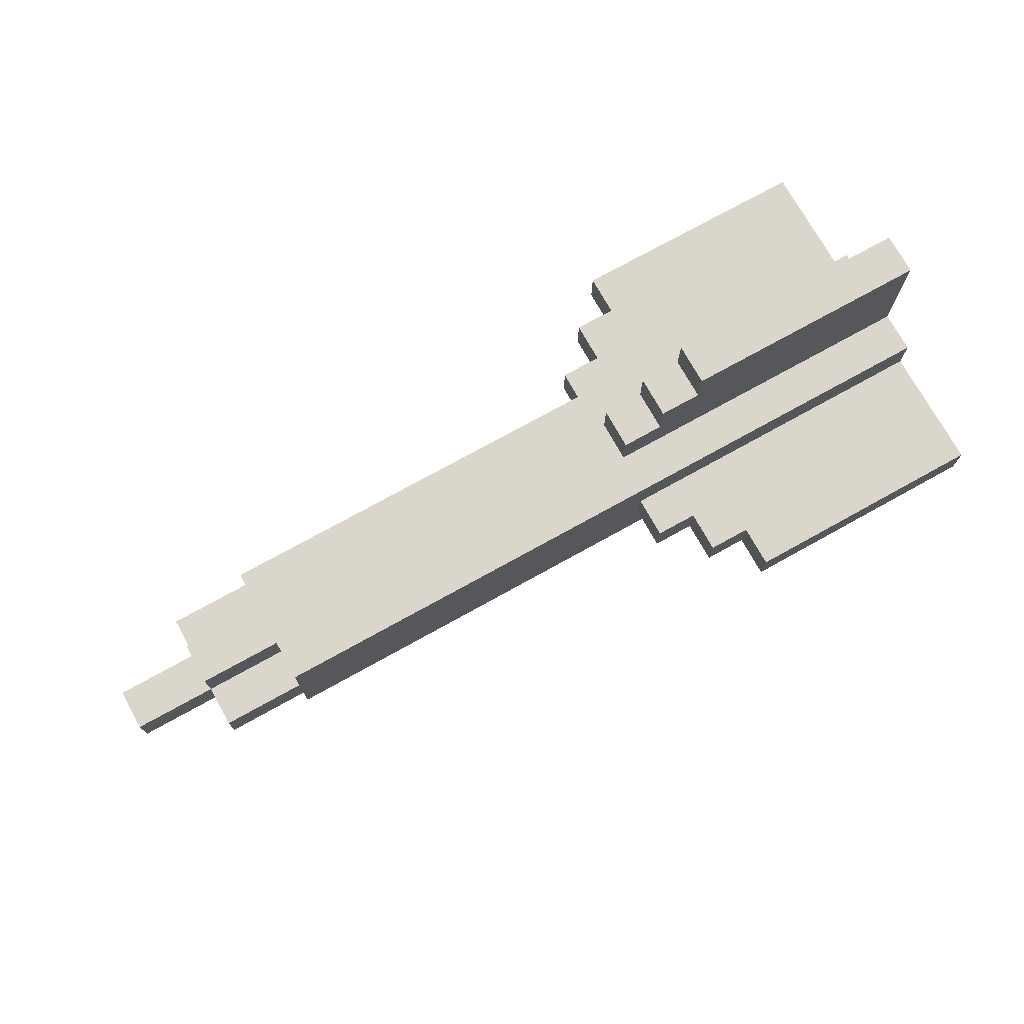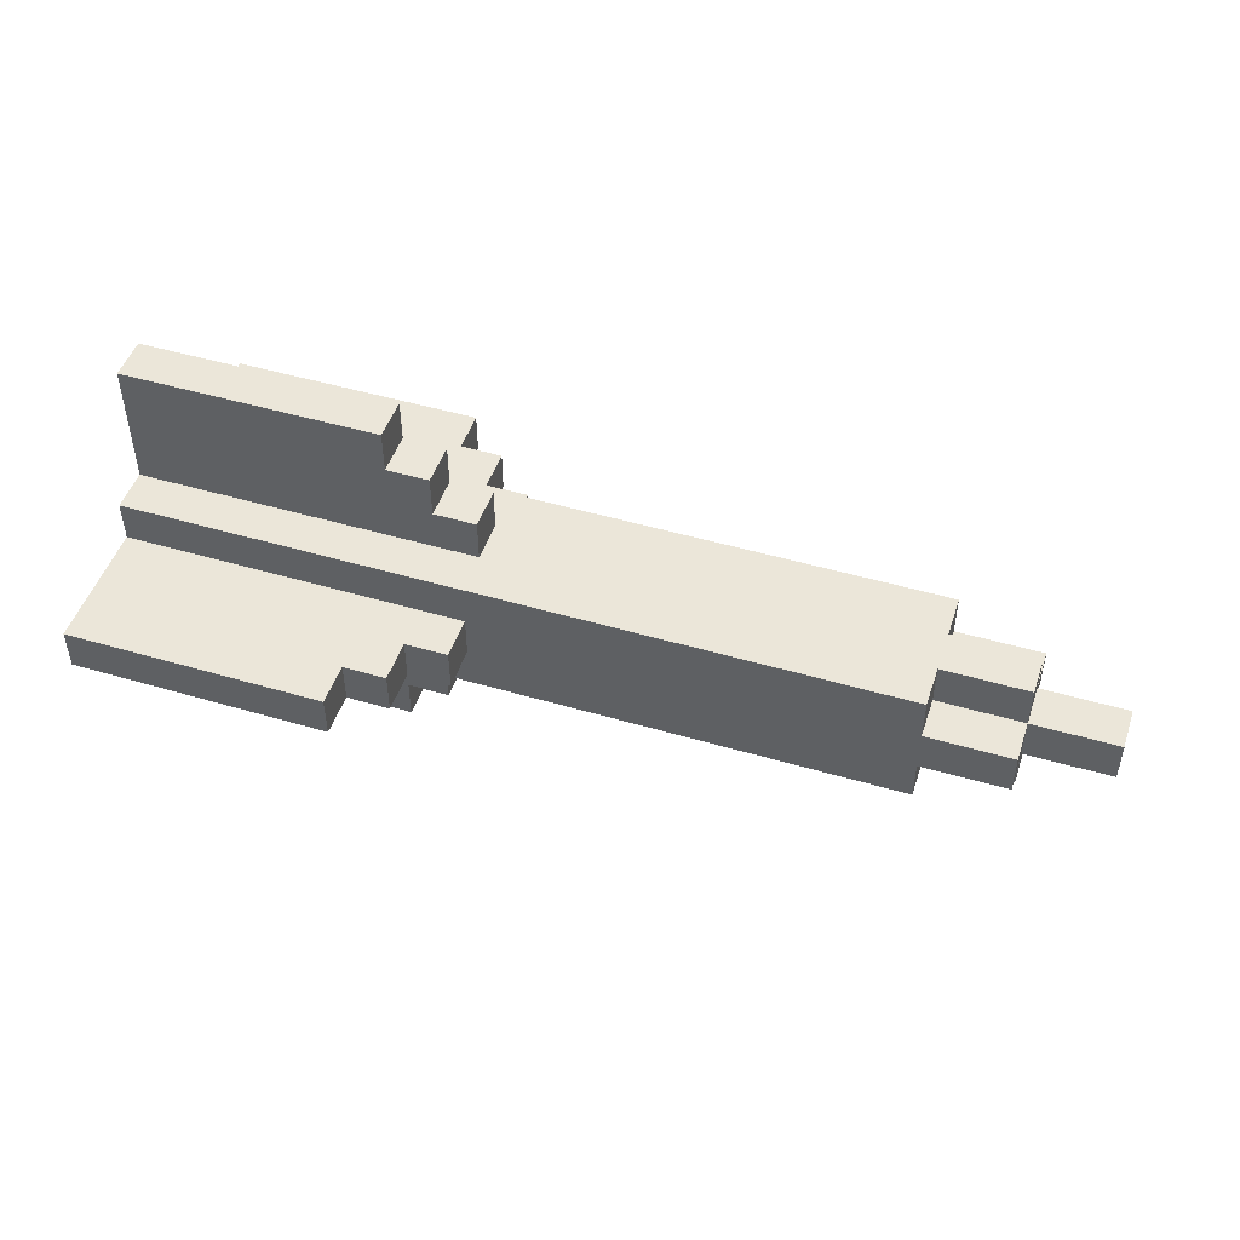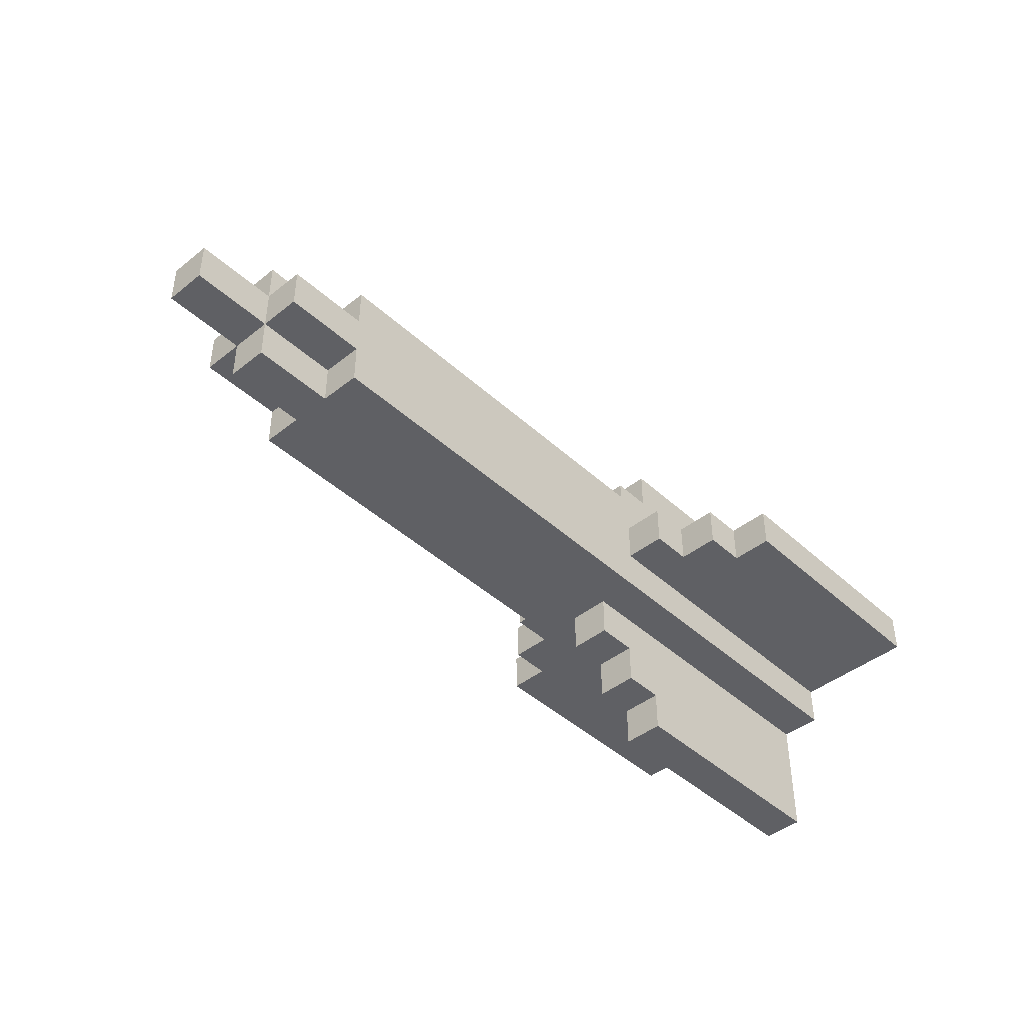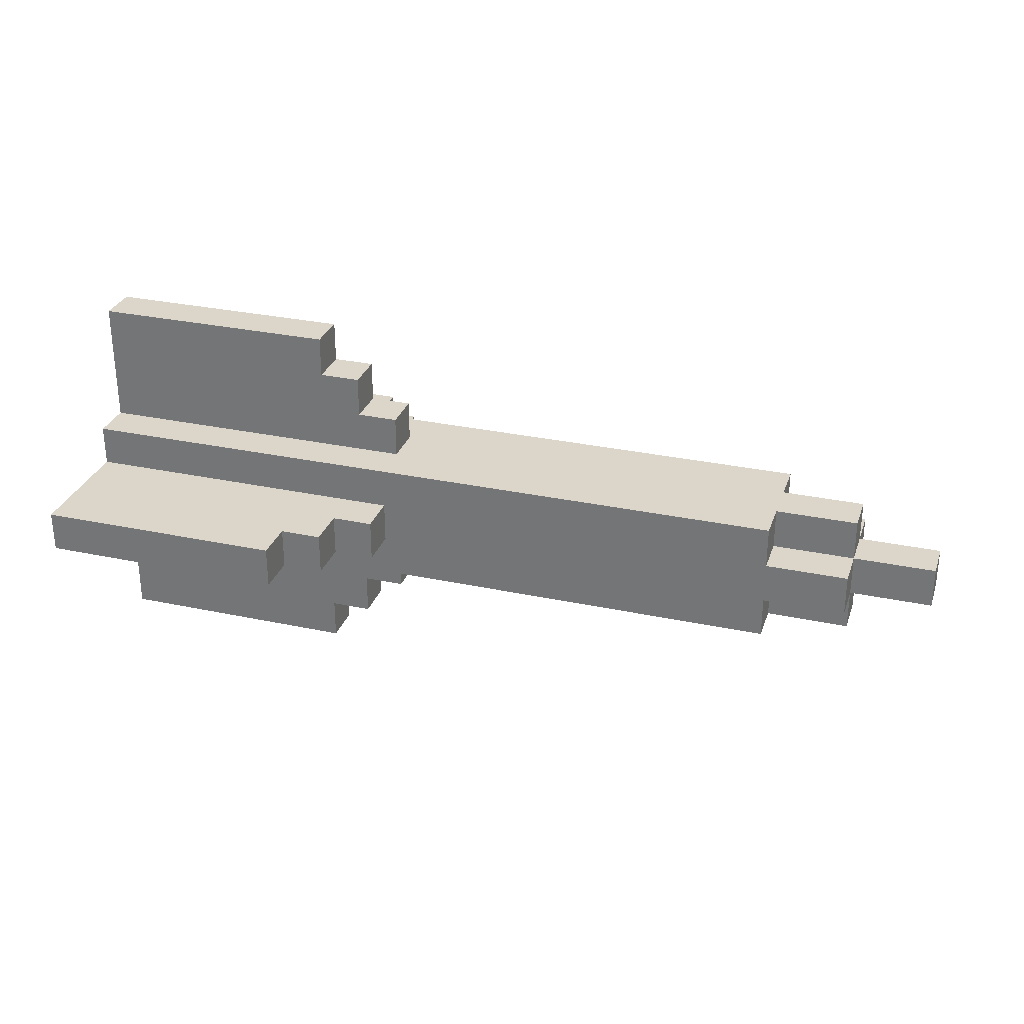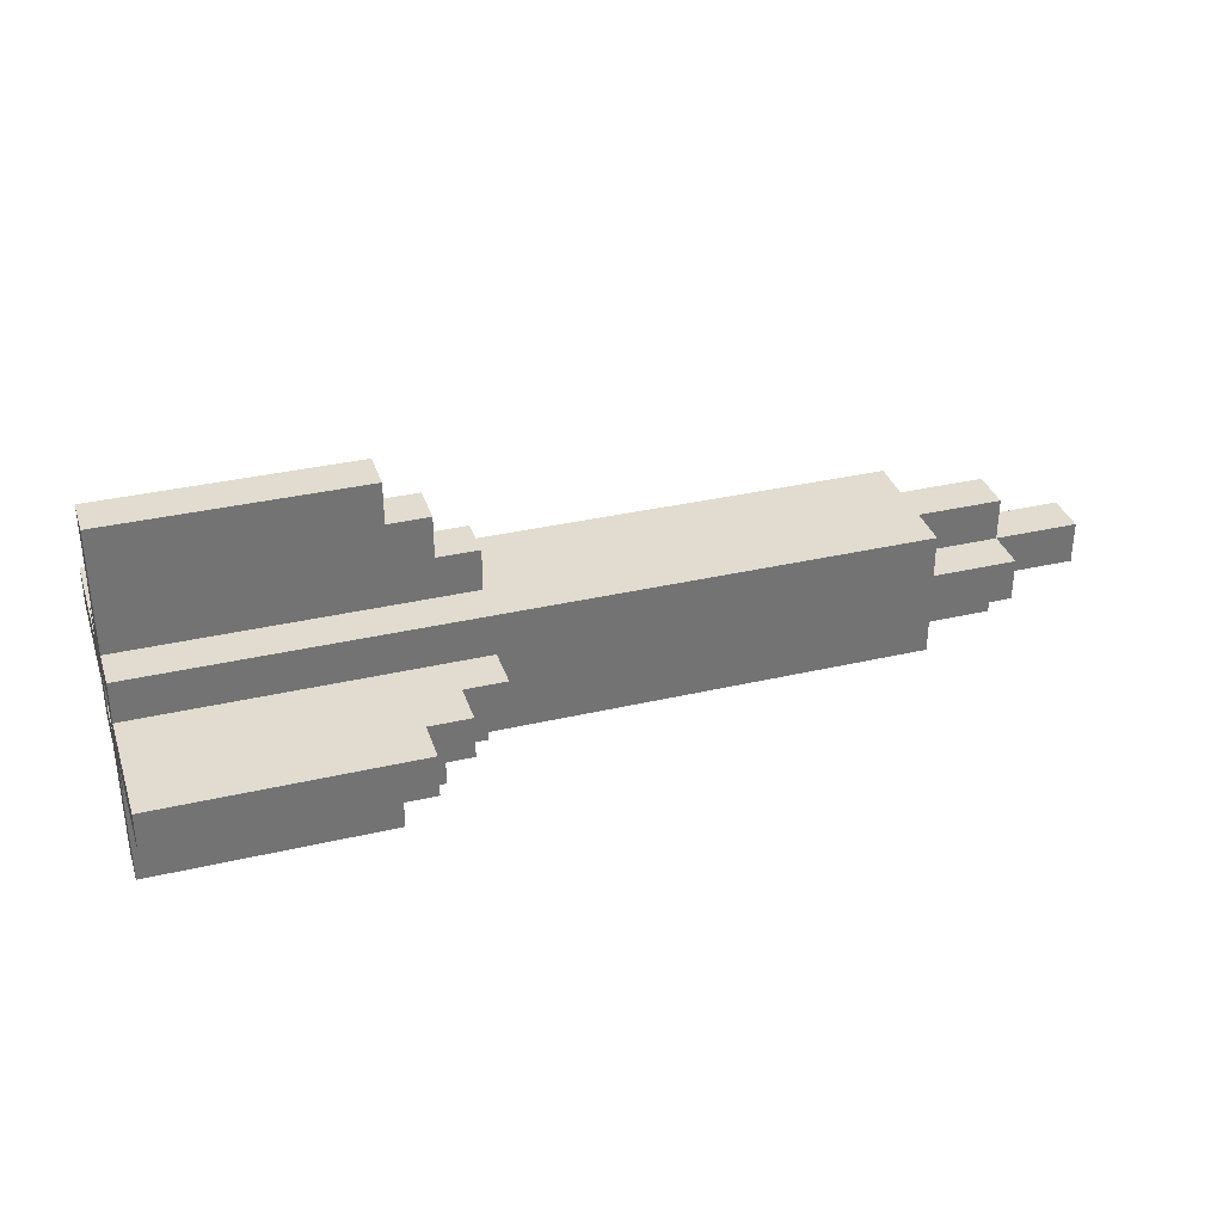
<metadata>
{"format":"obj","ext":"obj","renderer":"f3d","projection":"perspective","resolution":1024,"background":"white","views":[{"elev":73.7,"azim":-29.1,"up":"+Z"},{"elev":48.5,"azim":-161.8,"up":"+Z"},{"elev":-43.6,"azim":-46.9,"up":"+Y"},{"elev":29.9,"azim":-162.6,"up":"+Y"},{"elev":34.4,"azim":162.6,"up":"+Z"}]}
</metadata>
<code>
o
v 0 2.4 -0.4
v 0 2.4 -0.5
v 0 2.5 -0.4
v 0 2.5 -0.5
v 0.2 2.3 -0.4
v 0.2 2.3 -0.5
v 0.2 2.4 -0.3
v 0.2 2.4 -0.4
v 0.2 2.4 -0.5
v 0.2 2.4 -0.6
v 0.2 2.5 -0.3
v 0.2 2.5 -0.4
v 0.2 2.5 -0.5
v 0.2 2.5 -0.6
v 0.2 2.6 -0.4
v 0.2 2.6 -0.5
v 0.4 2.3 -0.3
v 0.4 2.3 -0.4
v 0.4 2.3 -0.5
v 0.4 2.3 -0.6
v 0.4 2.4 -0.3
v 0.4 2.4 -0.4
v 0.4 2.4 -0.5
v 0.4 2.4 -0.6
v 0.4 2.5 -0.3
v 0.4 2.5 -0.4
v 0.4 2.5 -0.5
v 0.4 2.5 -0.6
v 0.4 2.6 -0.3
v 0.4 2.6 -0.4
v 0.4 2.6 -0.5
v 0.4 2.6 -0.6
v 1.4 2.2 -0.4
v 1.4 2.2 -0.5
v 1.4 2.3 -0.4
v 1.4 2.3 -0.5
v 1.4 2.4 -0.2
v 1.4 2.4 -0.3
v 1.4 2.4 -0.6
v 1.4 2.4 -0.7
v 1.4 2.5 -0.2
v 1.4 2.5 -0.3
v 1.4 2.5 -0.6
v 1.4 2.5 -0.7
v 1.4 2.6 -0.4
v 1.4 2.6 -0.5
v 1.4 2.7 -0.4
v 1.4 2.7 -0.5
v 1.5 2.1 -0.4
v 1.5 2.1 -0.5
v 1.5 2.2 -0.4
v 1.5 2.2 -0.5
v 1.5 2.4 -0.1
v 1.5 2.4 -0.2
v 1.5 2.4 -0.7
v 1.5 2.4 -0.8
v 1.5 2.5 -0.1
v 1.5 2.5 -0.2
v 1.5 2.5 -0.7
v 1.5 2.5 -0.8
v 1.5 2.7 -0.4
v 1.5 2.7 -0.5
v 1.5 2.8 -0.4
v 1.5 2.8 -0.5
v 1.6 2 -0.4
v 1.6 2 -0.5
v 1.6 2.1 -0.4
v 1.6 2.1 -0.5
v 1.6 2.4 0
v 1.6 2.4 -0.1
v 1.6 2.4 -0.8
v 1.6 2.4 -0.9
v 1.6 2.5 0
v 1.6 2.5 -0.1
v 1.6 2.5 -0.8
v 1.6 2.5 -0.9
v 1.6 2.8 -0.4
v 1.6 2.8 -0.5
v 1.6 2.9 -0.4
v 1.6 2.9 -0.5
v 0.4 2.4 -0.4
v 0.4 2.4 -0.5
v 0.4 2.5 -0.4
v 0.4 2.5 -0.5
v 2.2 2 -0.4
v 2.2 2 -0.5
v 2.2 2.3 -0.3
v 2.2 2.3 -0.4
v 2.2 2.3 -0.5
v 2.2 2.3 -0.6
v 2.2 2.4 0
v 2.2 2.4 -0.3
v 2.2 2.4 -0.4
v 2.2 2.4 -0.5
v 2.2 2.4 -0.6
v 2.2 2.4 -0.9
v 2.2 2.5 0
v 2.2 2.5 -0.3
v 2.2 2.5 -0.4
v 2.2 2.5 -0.5
v 2.2 2.5 -0.6
v 2.2 2.5 -0.9
v 2.2 2.6 -0.3
v 2.2 2.6 -0.4
v 2.2 2.6 -0.5
v 2.2 2.6 -0.6
v 2.2 2.9 -0.4
v 2.2 2.9 -0.5
v 1.6 2.4 0
v 1.6 2.5 0
v 2.2 2.4 0
v 2.2 2.5 0
v 1.5 2.4 -0.1
v 1.5 2.5 -0.1
v 1.6 2.4 -0.1
v 1.6 2.5 -0.1
v 1.4 2.4 -0.2
v 1.4 2.5 -0.2
v 1.5 2.4 -0.2
v 1.5 2.5 -0.2
v 0.2 2.4 -0.3
v 0.2 2.5 -0.3
v 0.4 2.3 -0.3
v 0.4 2.4 -0.3
v 0.4 2.5 -0.3
v 0.4 2.6 -0.3
v 0.7 2.3 -0.3
v 0.7 2.6 -0.3
v 0.8 2.3 -0.3
v 0.8 2.6 -0.3
v 1.4 2.4 -0.3
v 1.4 2.5 -0.3
v 2.1 2.3 -0.3
v 2.1 2.4 -0.3
v 2.1 2.5 -0.3
v 2.1 2.6 -0.3
v 2.2 2.3 -0.3
v 2.2 2.4 -0.3
v 2.2 2.5 -0.3
v 2.2 2.6 -0.3
v 0 2.4 -0.4
v 0 2.5 -0.4
v 0.2 2.3 -0.4
v 0.2 2.4 -0.4
v 0.2 2.5 -0.4
v 0.2 2.6 -0.4
v 0.4 2.3 -0.4
v 0.4 2.4 -0.4
v 0.4 2.5 -0.4
v 0.4 2.6 -0.4
v 1.4 2.2 -0.4
v 1.4 2.3 -0.4
v 1.4 2.6 -0.4
v 1.4 2.7 -0.4
v 1.5 2.1 -0.4
v 1.5 2.2 -0.4
v 1.5 2.7 -0.4
v 1.5 2.8 -0.4
v 1.6 2 -0.4
v 1.6 2.1 -0.4
v 1.6 2.8 -0.4
v 1.6 2.9 -0.4
v 2.1 2.3 -0.4
v 2.1 2.6 -0.4
v 2.2 2 -0.4
v 2.2 2.3 -0.4
v 2.2 2.6 -0.4
v 2.2 2.9 -0.4
v 0.4 2.4 -0.5
v 0.4 2.5 -0.5
v 0.7 2.4 -0.5
v 0.7 2.5 -0.5
v 0.8 2.4 -0.5
v 0.8 2.5 -0.5
v 2.1 2.4 -0.5
v 2.1 2.5 -0.5
v 2.2 2.4 -0.5
v 2.2 2.5 -0.5
v 0.4 2.4 -0.4
v 0.4 2.5 -0.4
v 0.7 2.4 -0.4
v 0.7 2.5 -0.4
v 0.8 2.4 -0.4
v 0.8 2.5 -0.4
v 2.1 2.4 -0.4
v 2.1 2.5 -0.4
v 2.2 2.4 -0.4
v 2.2 2.5 -0.4
v 0 2.4 -0.5
v 0 2.5 -0.5
v 0.2 2.3 -0.5
v 0.2 2.4 -0.5
v 0.2 2.5 -0.5
v 0.2 2.6 -0.5
v 0.4 2.3 -0.5
v 0.4 2.4 -0.5
v 0.4 2.5 -0.5
v 0.4 2.6 -0.5
v 1.4 2.2 -0.5
v 1.4 2.3 -0.5
v 1.4 2.6 -0.5
v 1.4 2.7 -0.5
v 1.5 2.1 -0.5
v 1.5 2.2 -0.5
v 1.5 2.7 -0.5
v 1.5 2.8 -0.5
v 1.6 2 -0.5
v 1.6 2.1 -0.5
v 1.6 2.8 -0.5
v 1.6 2.9 -0.5
v 2.1 2.3 -0.5
v 2.1 2.6 -0.5
v 2.2 2 -0.5
v 2.2 2.3 -0.5
v 2.2 2.6 -0.5
v 2.2 2.9 -0.5
v 0.2 2.4 -0.6
v 0.2 2.5 -0.6
v 0.4 2.3 -0.6
v 0.4 2.4 -0.6
v 0.4 2.5 -0.6
v 0.4 2.6 -0.6
v 0.7 2.3 -0.6
v 0.7 2.6 -0.6
v 0.8 2.3 -0.6
v 0.8 2.6 -0.6
v 1.4 2.4 -0.6
v 1.4 2.5 -0.6
v 2.1 2.3 -0.6
v 2.1 2.4 -0.6
v 2.1 2.5 -0.6
v 2.1 2.6 -0.6
v 2.2 2.3 -0.6
v 2.2 2.4 -0.6
v 2.2 2.5 -0.6
v 2.2 2.6 -0.6
v 1.4 2.4 -0.7
v 1.4 2.5 -0.7
v 1.5 2.4 -0.7
v 1.5 2.5 -0.7
v 1.5 2.4 -0.8
v 1.5 2.5 -0.8
v 1.6 2.4 -0.8
v 1.6 2.5 -0.8
v 1.6 2.4 -0.9
v 1.6 2.5 -0.9
v 2.2 2.4 -0.9
v 2.2 2.5 -0.9
v 1.6 2 -0.4
v 2.2 2 -0.4
v 1.6 2 -0.5
v 2.2 2 -0.5
v 1.5 2.1 -0.4
v 1.6 2.1 -0.4
v 1.5 2.1 -0.5
v 1.6 2.1 -0.5
v 1.4 2.2 -0.4
v 1.5 2.2 -0.4
v 1.4 2.2 -0.5
v 1.5 2.2 -0.5
v 0.4 2.3 -0.3
v 0.7 2.3 -0.3
v 0.8 2.3 -0.3
v 2.1 2.3 -0.3
v 2.2 2.3 -0.3
v 0.2 2.3 -0.4
v 0.4 2.3 -0.4
v 1.4 2.3 -0.4
v 2.1 2.3 -0.4
v 2.2 2.3 -0.4
v 0.2 2.3 -0.5
v 0.4 2.3 -0.5
v 1.4 2.3 -0.5
v 2.1 2.3 -0.5
v 2.2 2.3 -0.5
v 0.4 2.3 -0.6
v 0.7 2.3 -0.6
v 0.8 2.3 -0.6
v 2.1 2.3 -0.6
v 2.2 2.3 -0.6
v 1.6 2.4 0
v 2.2 2.4 0
v 1.5 2.4 -0.1
v 1.6 2.4 -0.1
v 1.4 2.4 -0.2
v 1.5 2.4 -0.2
v 0.2 2.4 -0.3
v 0.4 2.4 -0.3
v 1.4 2.4 -0.3
v 2.1 2.4 -0.3
v 2.2 2.4 -0.3
v 0 2.4 -0.4
v 0.2 2.4 -0.4
v 0.4 2.4 -0.4
v 0 2.4 -0.5
v 0.2 2.4 -0.5
v 0.4 2.4 -0.5
v 0.2 2.4 -0.6
v 0.4 2.4 -0.6
v 1.4 2.4 -0.6
v 2.1 2.4 -0.6
v 2.2 2.4 -0.6
v 1.4 2.4 -0.7
v 1.5 2.4 -0.7
v 1.5 2.4 -0.8
v 1.6 2.4 -0.8
v 1.6 2.4 -0.9
v 2.2 2.4 -0.9
v 0.4 2.5 -0.4
v 0.7 2.5 -0.4
v 0.8 2.5 -0.4
v 2.1 2.5 -0.4
v 2.2 2.5 -0.4
v 0.4 2.5 -0.5
v 0.7 2.5 -0.5
v 0.8 2.5 -0.5
v 2.1 2.5 -0.5
v 2.2 2.5 -0.5
v 0.4 2.4 -0.4
v 0.7 2.4 -0.4
v 0.8 2.4 -0.4
v 2.1 2.4 -0.4
v 2.2 2.4 -0.4
v 0.4 2.4 -0.5
v 0.7 2.4 -0.5
v 0.8 2.4 -0.5
v 2.1 2.4 -0.5
v 2.2 2.4 -0.5
v 1.6 2.5 0
v 2.2 2.5 0
v 1.5 2.5 -0.1
v 1.6 2.5 -0.1
v 1.4 2.5 -0.2
v 1.5 2.5 -0.2
v 0.2 2.5 -0.3
v 0.4 2.5 -0.3
v 1.4 2.5 -0.3
v 2.1 2.5 -0.3
v 2.2 2.5 -0.3
v 0 2.5 -0.4
v 0.2 2.5 -0.4
v 0.4 2.5 -0.4
v 0 2.5 -0.5
v 0.2 2.5 -0.5
v 0.4 2.5 -0.5
v 0.2 2.5 -0.6
v 0.4 2.5 -0.6
v 1.4 2.5 -0.6
v 2.1 2.5 -0.6
v 2.2 2.5 -0.6
v 1.4 2.5 -0.7
v 1.5 2.5 -0.7
v 1.5 2.5 -0.8
v 1.6 2.5 -0.8
v 1.6 2.5 -0.9
v 2.2 2.5 -0.9
v 0.4 2.6 -0.3
v 0.7 2.6 -0.3
v 0.8 2.6 -0.3
v 2.1 2.6 -0.3
v 2.2 2.6 -0.3
v 0.2 2.6 -0.4
v 0.4 2.6 -0.4
v 1.4 2.6 -0.4
v 2.1 2.6 -0.4
v 2.2 2.6 -0.4
v 0.2 2.6 -0.5
v 0.4 2.6 -0.5
v 1.4 2.6 -0.5
v 2.1 2.6 -0.5
v 2.2 2.6 -0.5
v 0.4 2.6 -0.6
v 0.7 2.6 -0.6
v 0.8 2.6 -0.6
v 2.1 2.6 -0.6
v 2.2 2.6 -0.6
v 1.4 2.7 -0.4
v 1.5 2.7 -0.4
v 1.4 2.7 -0.5
v 1.5 2.7 -0.5
v 1.5 2.8 -0.4
v 1.6 2.8 -0.4
v 1.5 2.8 -0.5
v 1.6 2.8 -0.5
v 1.6 2.9 -0.4
v 2.2 2.9 -0.4
v 1.6 2.9 -0.5
v 2.2 2.9 -0.5
f 3 2 1
f 4 2 3
f 8 6 5
f 9 6 8
f 11 8 7
f 12 8 11
f 13 10 9
f 14 10 13
f 15 13 12
f 16 13 15
f 21 18 17
f 22 18 21
f 23 20 19
f 24 20 23
f 29 26 25
f 30 26 29
f 31 28 27
f 32 28 31
f 35 34 33
f 36 34 35
f 41 38 37
f 42 38 41
f 43 40 39
f 44 40 43
f 47 46 45
f 48 46 47
f 51 50 49
f 52 50 51
f 57 54 53
f 58 54 57
f 59 56 55
f 60 56 59
f 63 62 61
f 64 62 63
f 67 66 65
f 68 66 67
f 73 70 69
f 74 70 73
f 75 72 71
f 76 72 75
f 79 78 77
f 80 78 79
f 81 82 83
f 83 82 84
f 85 86 88
f 88 86 89
f 87 88 92
f 89 90 92
f 88 89 92
f 92 90 93
f 93 90 94
f 94 90 95
f 91 92 97
f 92 93 97
f 97 93 98
f 98 93 99
f 95 96 100
f 94 95 100
f 100 96 101
f 101 96 102
f 98 99 103
f 100 101 103
f 99 100 103
f 103 101 104
f 104 101 105
f 105 101 106
f 104 105 107
f 107 105 108
f 111 110 109
f 112 110 111
f 115 114 113
f 116 114 115
f 119 118 117
f 120 118 119
f 124 122 121
f 125 122 124
f 127 124 123
f 127 126 125
f 127 125 124
f 128 126 127
f 129 128 127
f 130 128 129
f 131 130 129
f 132 130 131
f 133 131 129
f 134 131 133
f 135 130 132
f 136 130 135
f 137 134 133
f 138 134 137
f 139 136 135
f 140 136 139
f 144 142 141
f 145 142 144
f 147 144 143
f 148 144 147
f 149 146 145
f 150 146 149
f 156 152 151
f 157 154 153
f 160 156 155
f 161 158 157
f 163 160 159
f 163 152 156
f 163 156 160
f 164 162 161
f 164 161 157
f 164 157 153
f 165 163 159
f 166 163 165
f 167 162 164
f 168 162 167
f 171 170 169
f 172 170 171
f 173 172 171
f 174 172 173
f 175 174 173
f 176 174 175
f 177 176 175
f 178 176 177
f 179 180 181
f 181 180 182
f 181 182 183
f 183 182 184
f 183 184 185
f 185 184 186
f 185 186 187
f 187 186 188
f 189 190 192
f 192 190 193
f 191 192 195
f 195 192 196
f 193 194 197
f 197 194 198
f 199 200 204
f 201 202 205
f 203 204 208
f 205 206 209
f 207 208 211
f 204 200 211
f 208 204 211
f 209 210 212
f 205 209 212
f 201 205 212
f 207 211 213
f 213 211 214
f 212 210 215
f 215 210 216
f 217 218 220
f 220 218 221
f 219 220 223
f 221 222 223
f 220 221 223
f 223 222 224
f 223 224 225
f 225 224 226
f 225 226 227
f 227 226 228
f 225 227 229
f 229 227 230
f 228 226 231
f 231 226 232
f 229 230 233
f 233 230 234
f 231 232 235
f 235 232 236
f 237 238 239
f 239 238 240
f 241 242 243
f 243 242 244
f 245 246 247
f 247 246 248
f 251 250 249
f 252 250 251
f 255 254 253
f 256 254 255
f 259 258 257
f 260 258 259
f 267 262 261
f 268 264 263
f 269 265 264
f 269 264 268
f 270 265 269
f 271 267 266
f 272 262 267
f 272 267 271
f 273 268 263
f 276 262 272
f 277 263 262
f 277 262 276
f 278 274 273
f 278 263 277
f 278 273 263
f 279 275 274
f 279 274 278
f 280 275 279
f 284 282 281
f 286 284 283
f 289 286 285
f 290 282 284
f 290 286 289
f 290 284 286
f 291 282 290
f 293 288 287
f 294 288 293
f 295 293 292
f 296 293 295
f 298 297 296
f 299 297 298
f 303 302 301
f 303 301 300
f 304 302 303
f 305 302 304
f 306 302 305
f 307 302 306
f 308 302 307
f 314 310 309
f 315 311 310
f 315 310 314
f 316 312 311
f 316 311 315
f 317 313 312
f 317 312 316
f 318 313 317
f 319 320 324
f 320 321 325
f 324 320 325
f 321 322 326
f 325 321 326
f 322 323 327
f 326 322 327
f 327 323 328
f 329 330 332
f 331 332 334
f 333 334 337
f 332 330 338
f 337 334 338
f 334 332 338
f 338 330 339
f 335 336 341
f 341 336 342
f 340 341 343
f 343 341 344
f 344 345 346
f 346 345 347
f 349 350 351
f 348 349 351
f 351 350 352
f 352 350 353
f 353 350 354
f 354 350 355
f 355 350 356
f 357 358 363
f 359 360 364
f 360 361 365
f 364 360 365
f 365 361 366
f 362 363 367
f 363 358 368
f 367 363 368
f 359 364 369
f 368 358 372
f 358 359 373
f 372 358 373
f 369 370 374
f 373 359 374
f 359 369 374
f 370 371 375
f 374 370 375
f 375 371 376
f 377 378 379
f 379 378 380
f 381 382 383
f 383 382 384
f 385 386 387
f 387 386 388

</code>
